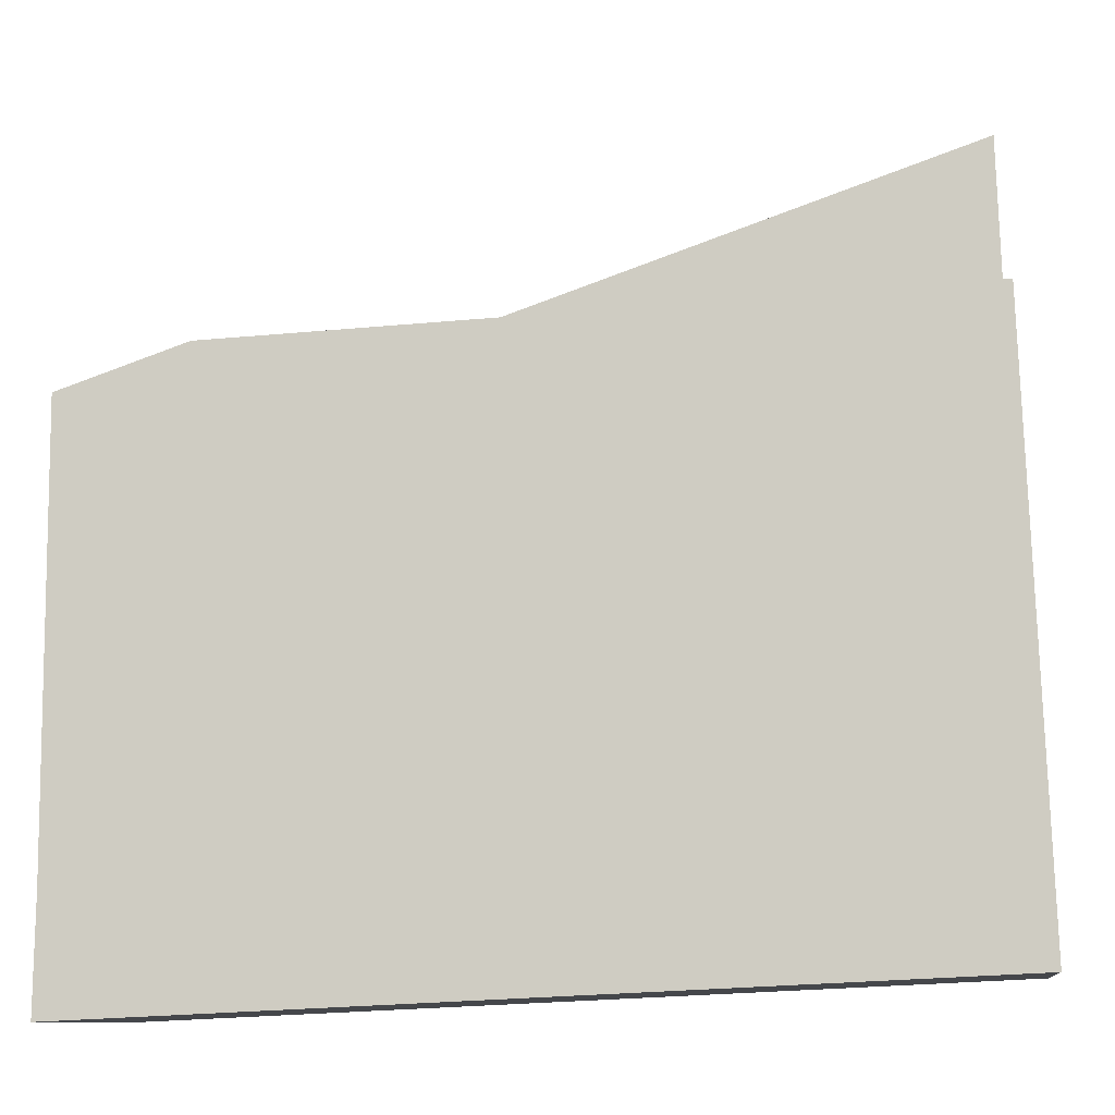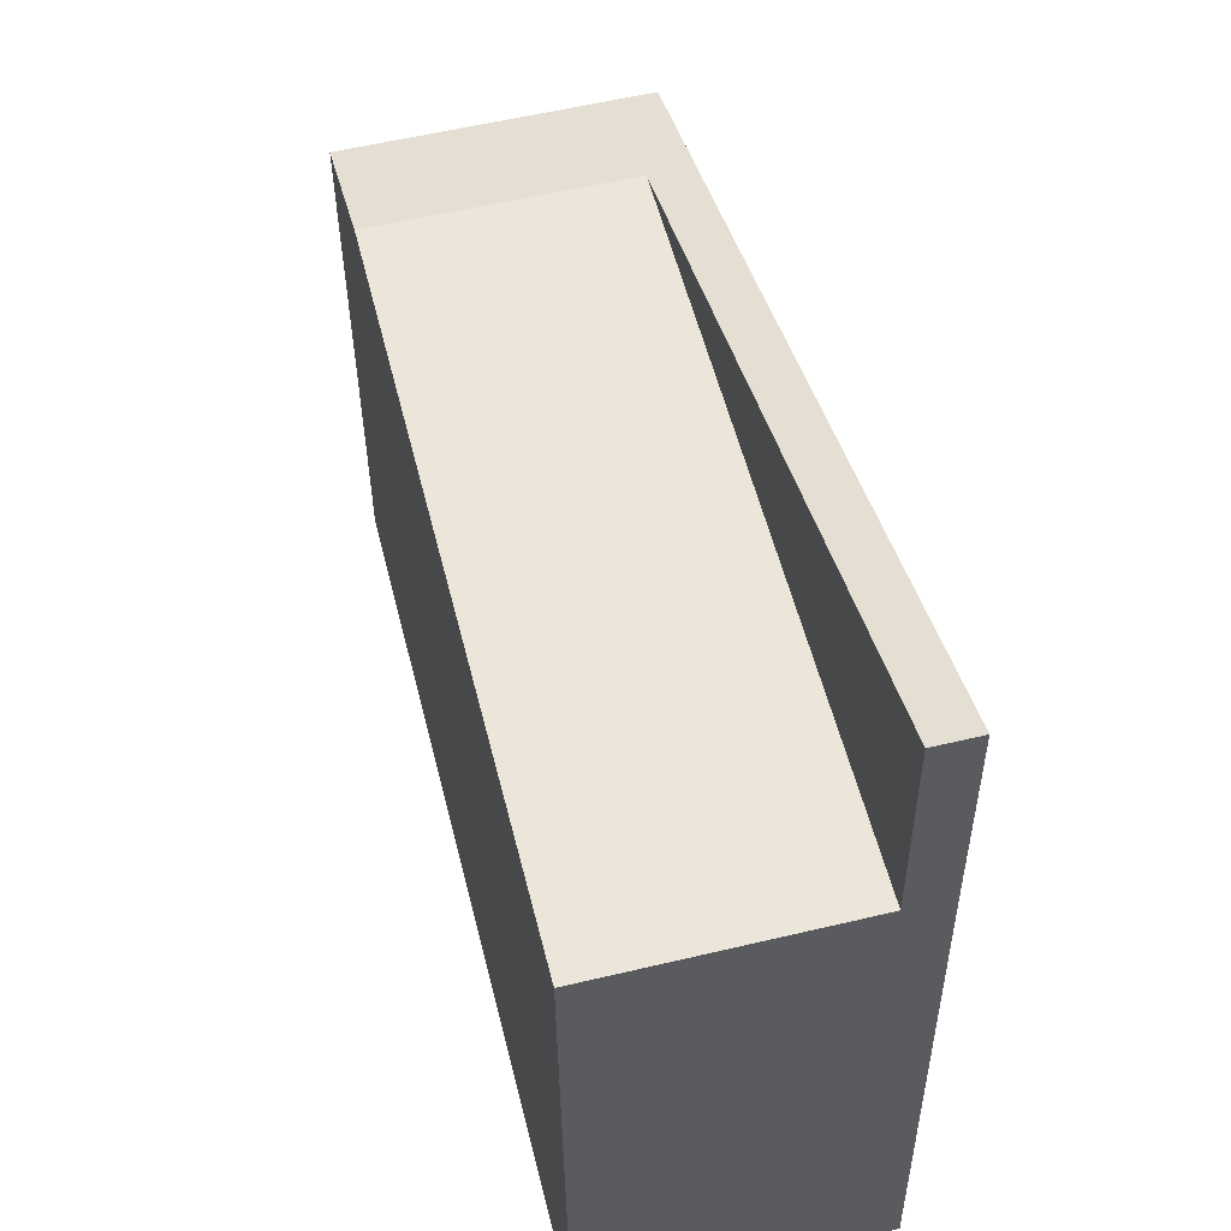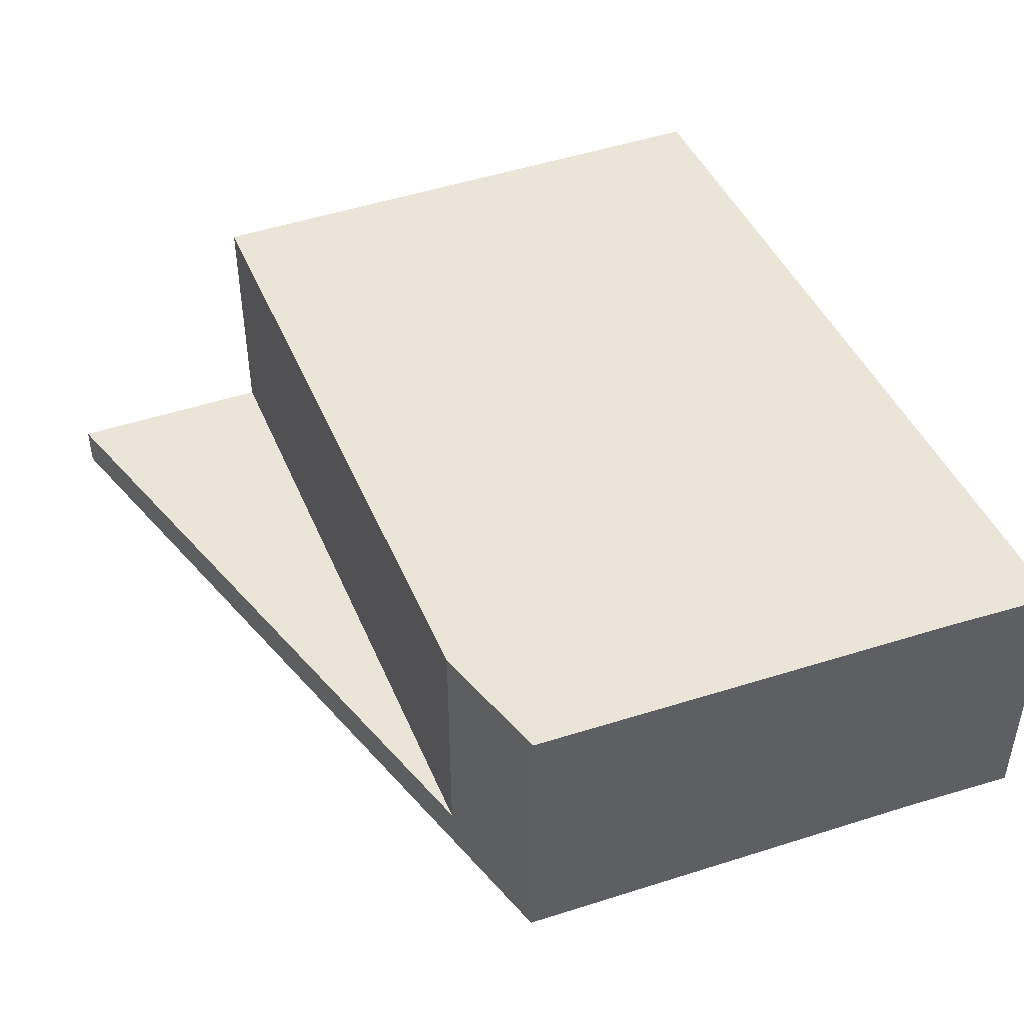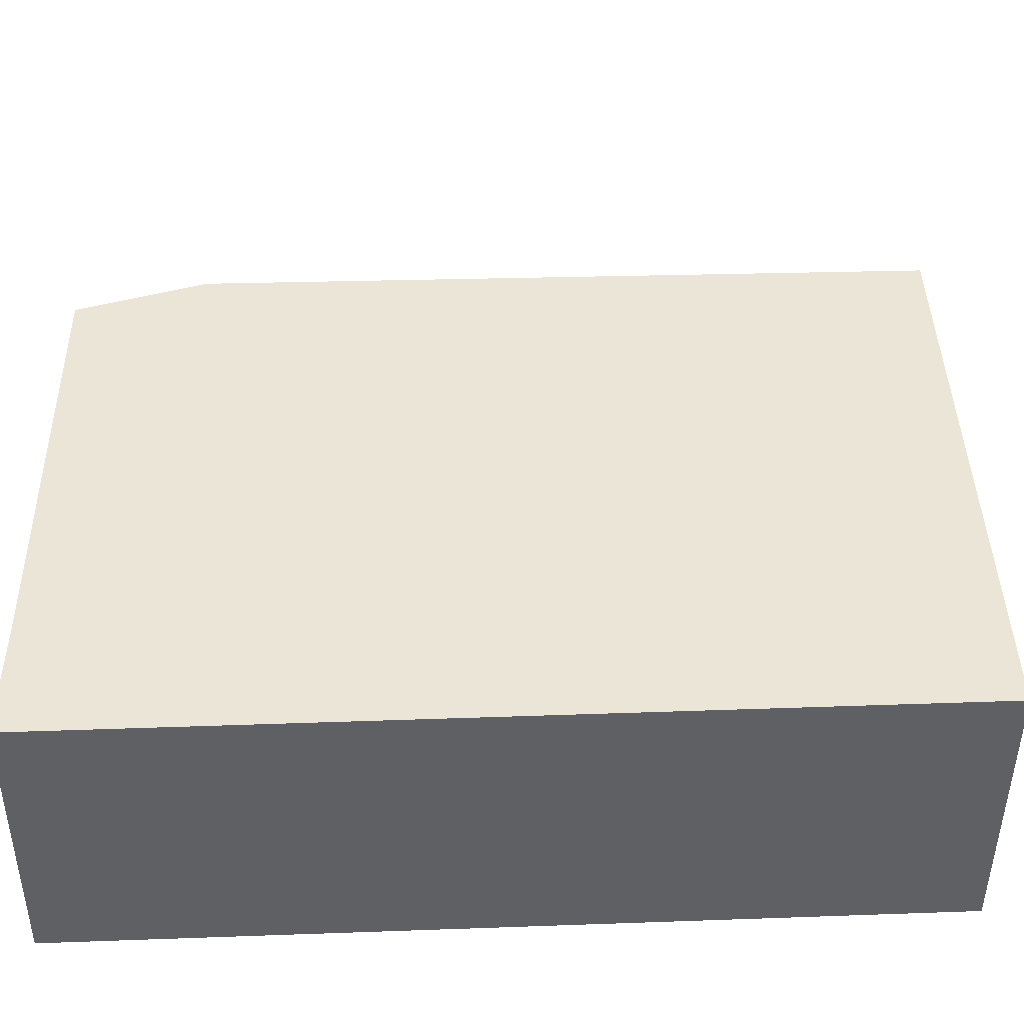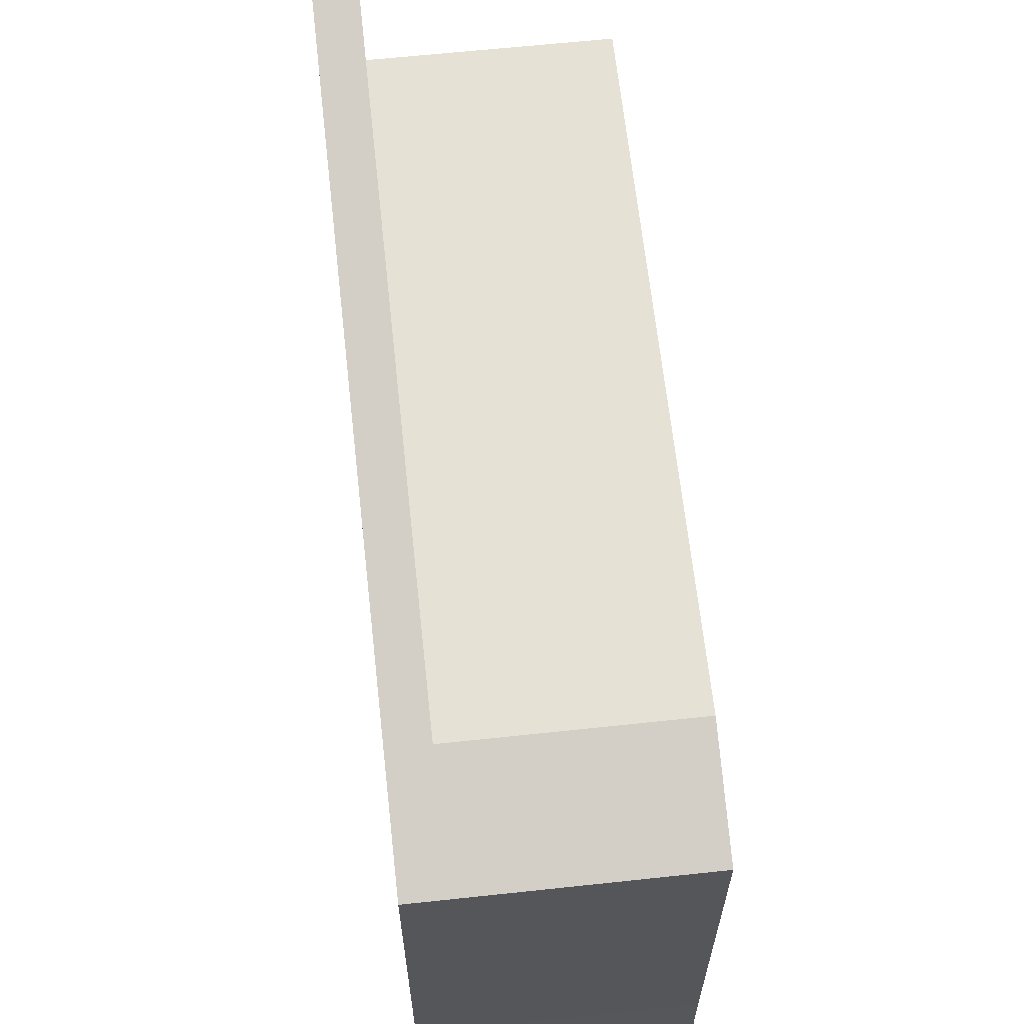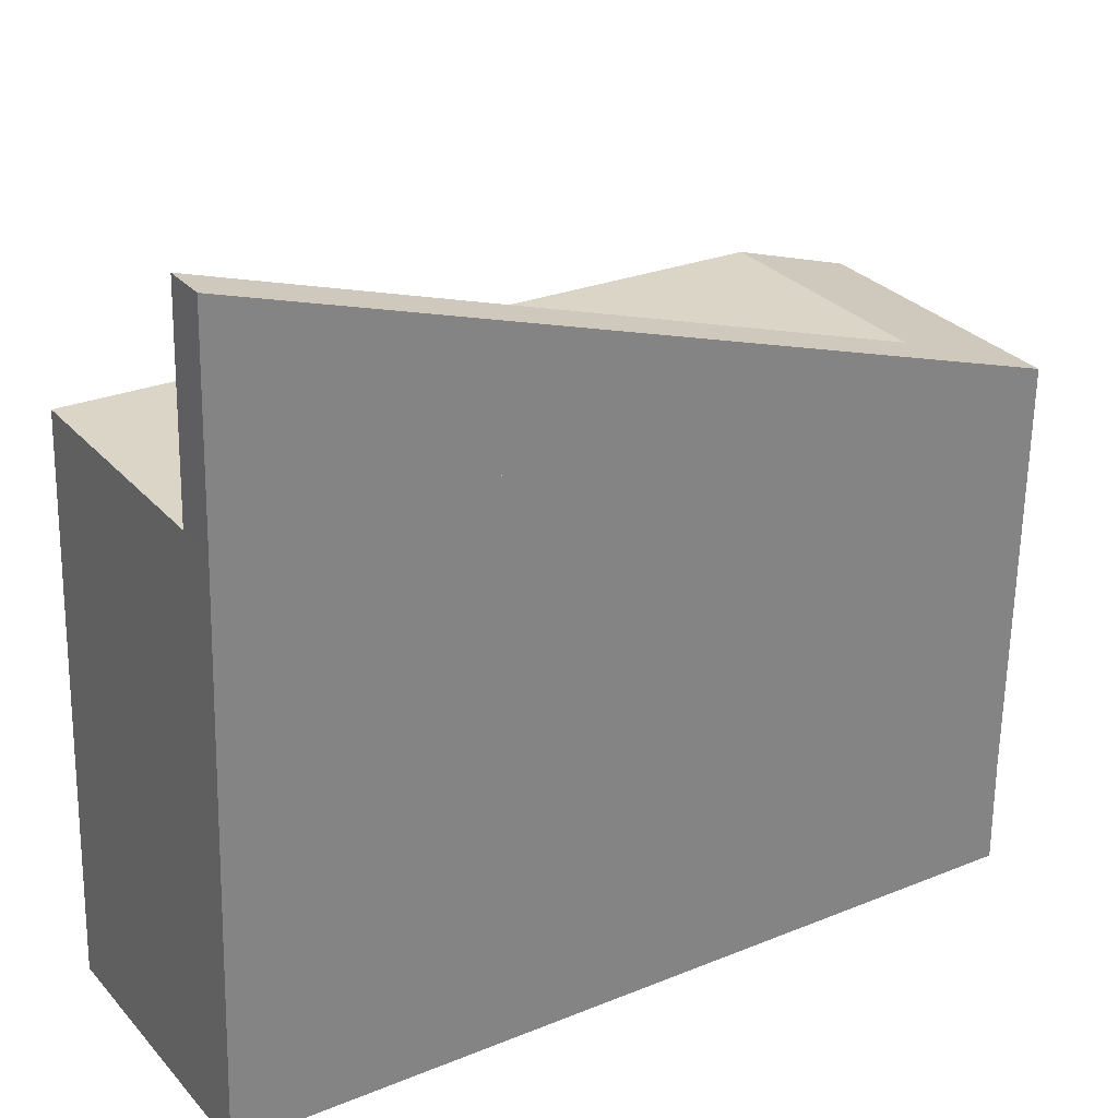
<metadata>
{"format":"obj","ext":"obj","renderer":"f3d","projection":"perspective","resolution":1024,"background":"white","views":[{"elev":-10.1,"azim":-171.5,"up":"+Z"},{"elev":57.2,"azim":-103.9,"up":"+Z"},{"elev":45.0,"azim":70.2,"up":"+Y"},{"elev":-46.2,"azim":179.7,"up":"+Z"},{"elev":63.1,"azim":83.8,"up":"+Z"},{"elev":29.8,"azim":-33.3,"up":"+Z"}]}
</metadata>
<code>
v  0.147 0.226 4.184
v  3.899 0.226 2.923
v  0.112 0.226 3.062
v  3.899 -1.79e-16 2.923
v  0.112 -1.875e-16 3.062
v  0.147 -2.562e-16 4.184
v  4.555 1.531 0.391
v  3.899 1.531 2.923
v  4.567 1.531 2.699
v  4.563 1.531 -0.209
v  0 1.531 9.375e-17
v  0.112 1.531 3.062
v  4.567 -1.653e-16 2.699
v  4.555 -2.394e-17 0.391
v  4.563 1.28e-17 -0.209
v  0 0 0
g defaultobject
f 1 2 3
f 4 3 2
f 3 4 5
f 5 1 3
f 1 5 6
f 6 2 1
f 2 6 4
f 6 5 4
f 7 8 9
f 8 7 10
f 8 10 11
f 8 11 12
f 5 8 12
f 8 5 4
f 4 9 8
f 9 4 13
f 13 7 9
f 7 13 14
f 14 10 7
f 10 14 15
f 15 11 10
f 11 15 16
f 16 12 11
f 12 16 5
f 4 14 13
f 14 4 5
f 14 5 15
f 15 5 16

</code>
